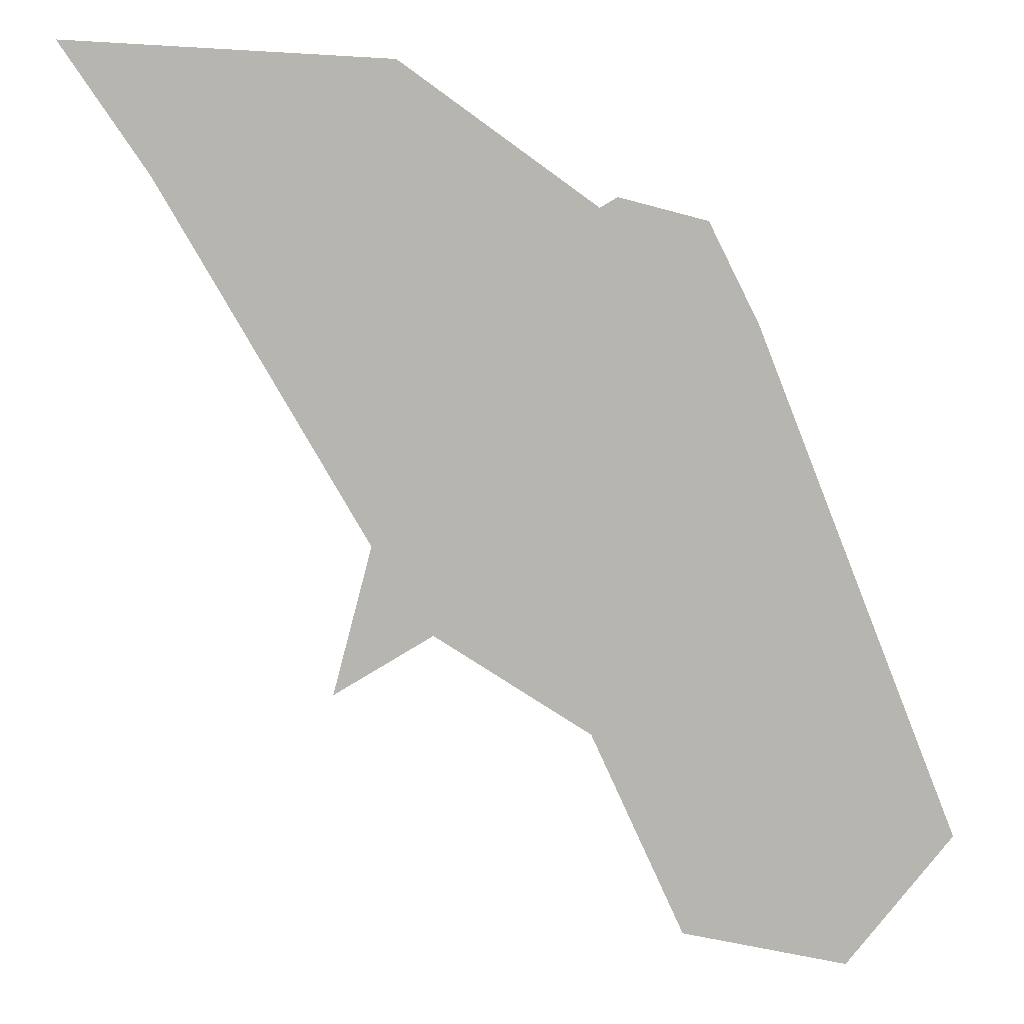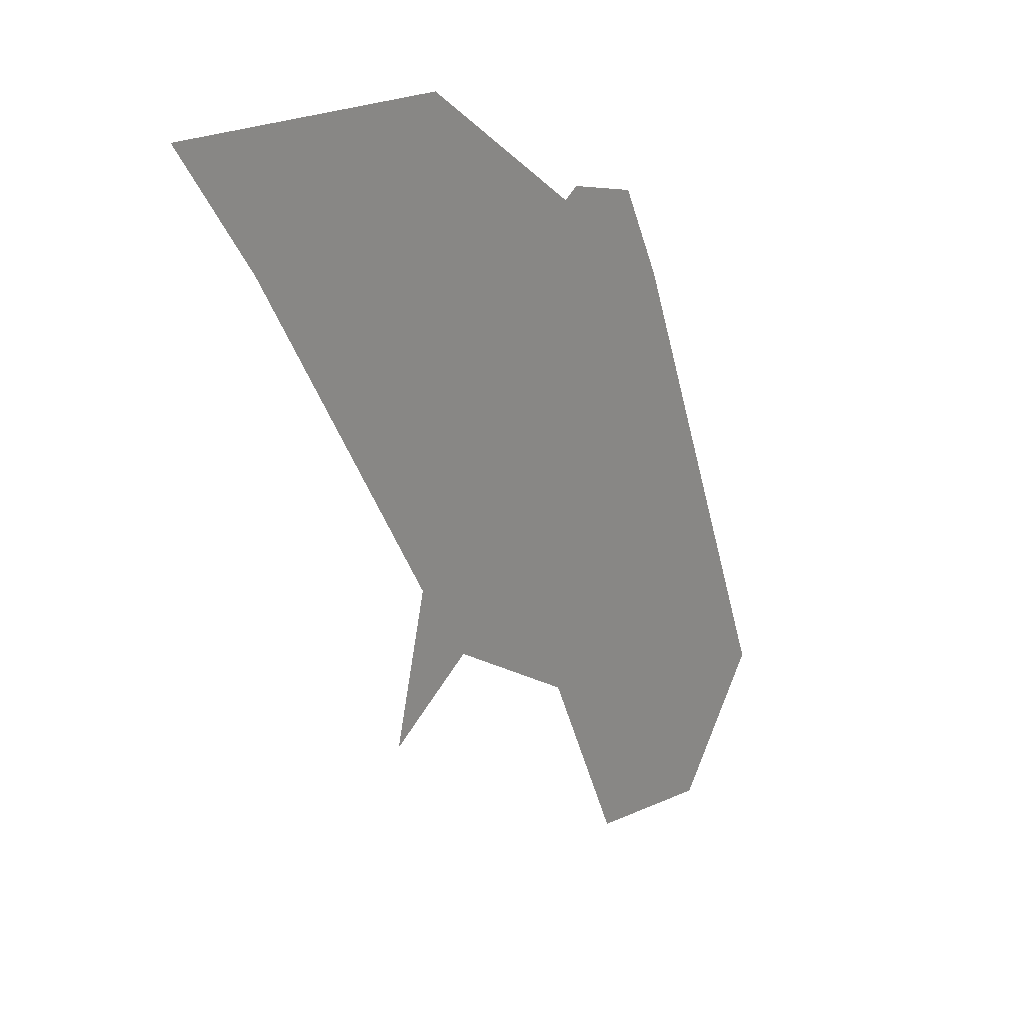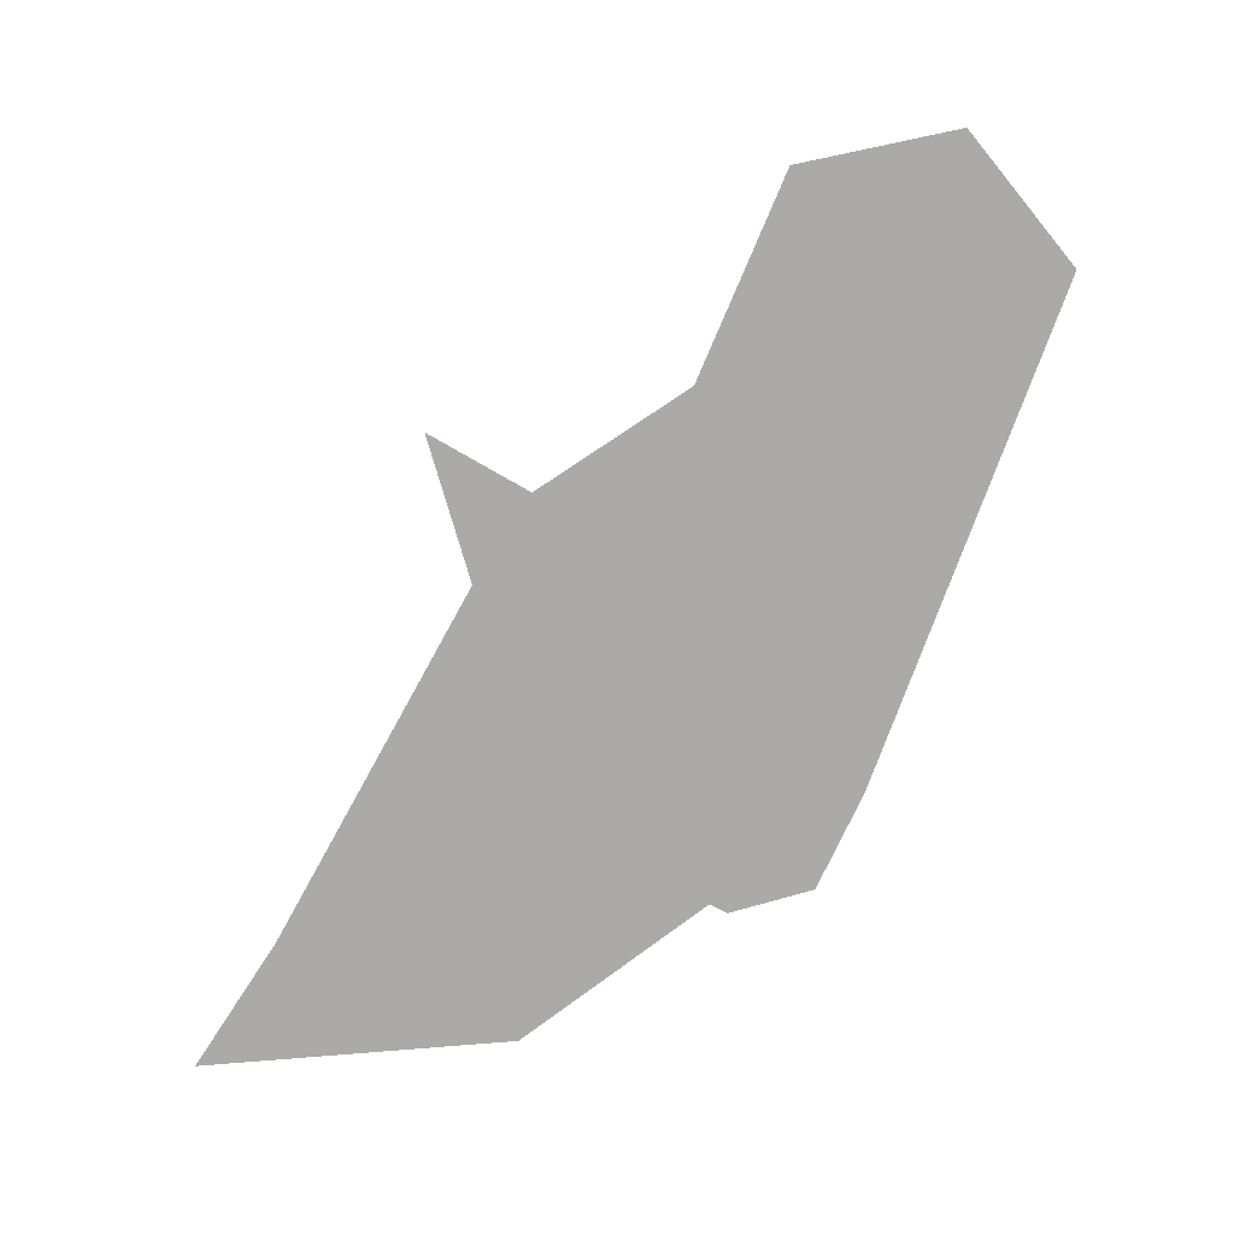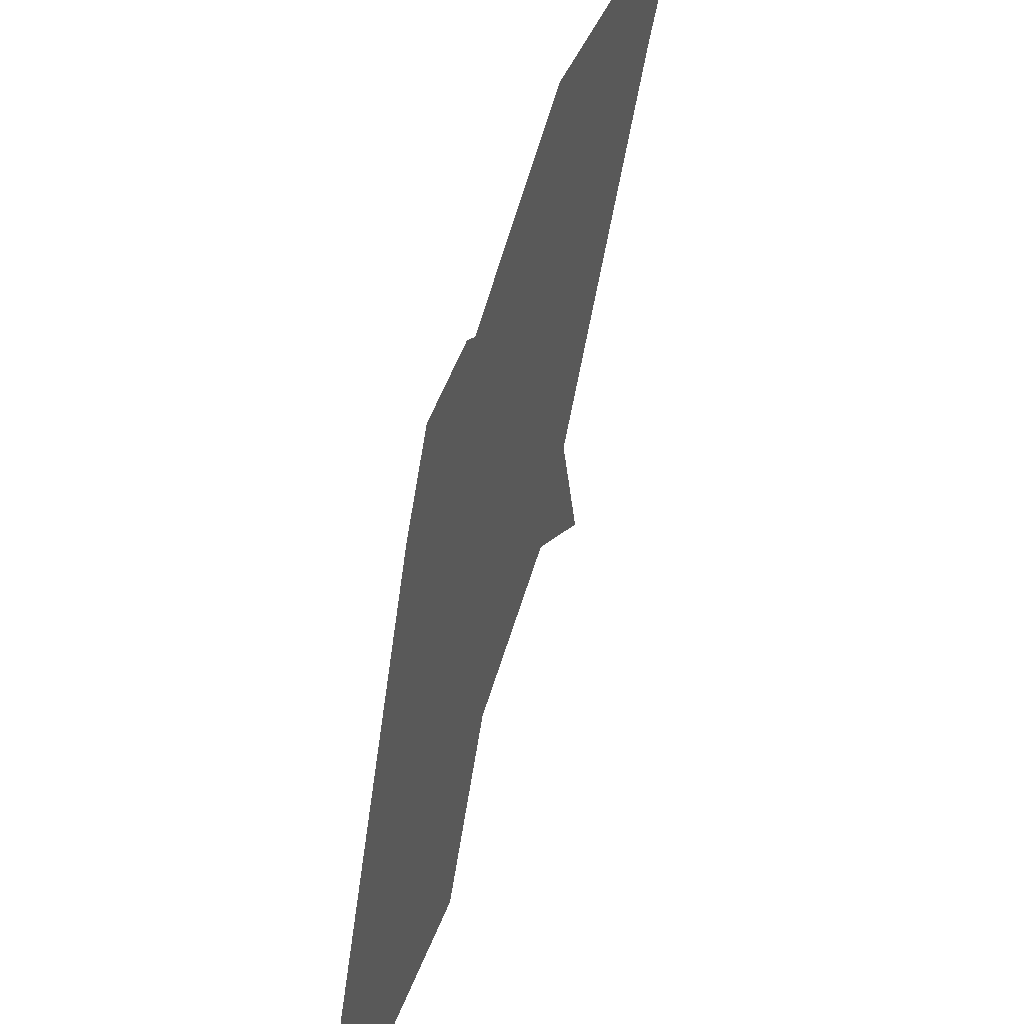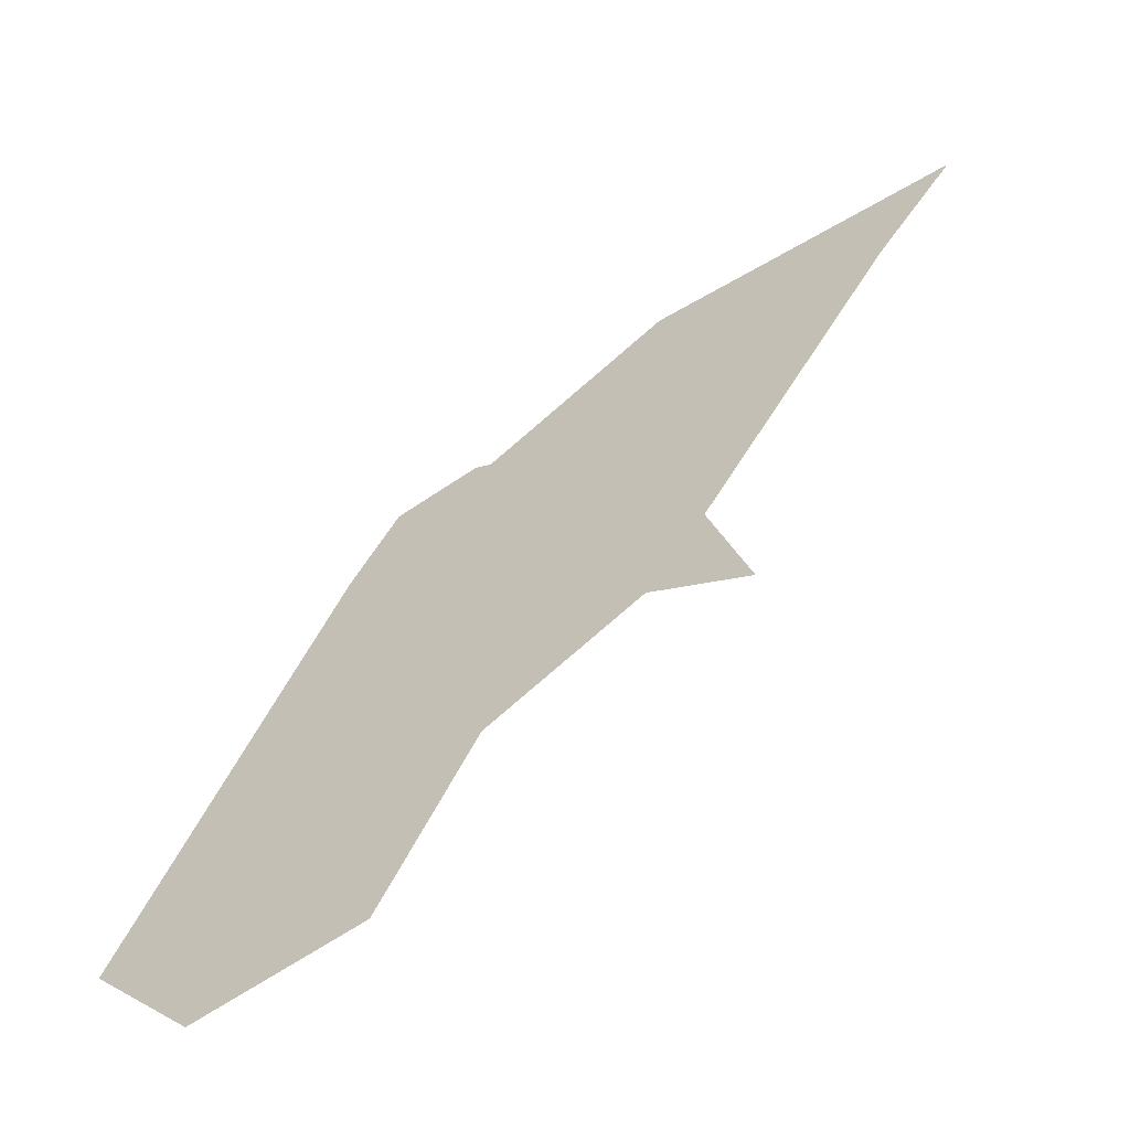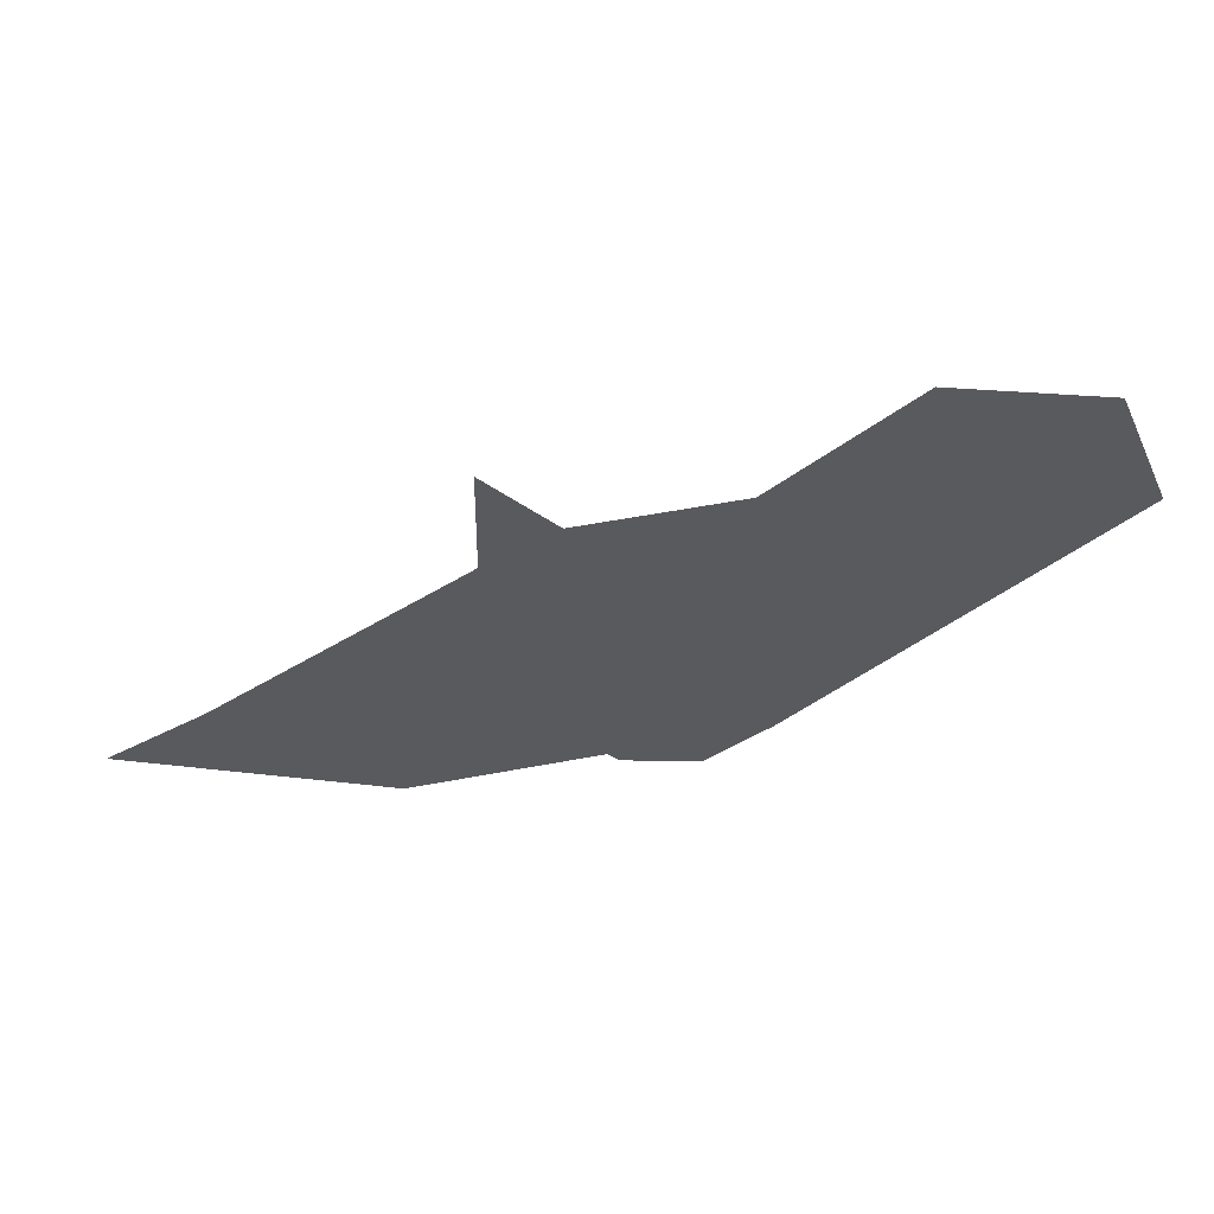
<metadata>
{"format":"obj","ext":"obj","renderer":"f3d","projection":"perspective","resolution":1024,"background":"white","views":[{"elev":8.5,"azim":2.2,"up":"+Y"},{"elev":22.5,"azim":-52.5,"up":"+Y"},{"elev":-76.1,"azim":1.5,"up":"+Z"},{"elev":45.3,"azim":112.5,"up":"+Y"},{"elev":-62.6,"azim":-150.7,"up":"+Y"},{"elev":-31.3,"azim":-15.9,"up":"+Z"}]}
</metadata>
<code>
g Cube.007
v 1 -0.8002 0
v 0.5274 -0.6184 0
v 0.6707 -0.7087 0
v 0.7555 -0.8948 0
v 0.9051 -0.9222 0
v 0.9021 -0.5965 0
v 0.7862 -0.4396 0
v 0.4358 -0.6742 0
v 0.1974 -0.08678 0
v 0.279 -0.206 0
v 0.4719 -0.5369 0
v 0.8173 -0.3354 0
v 0.4974 -0.1041 0
v 0.6071 -0.2743 0
v 0.6918 -0.2239 0
v 0.7721 -0.2447 0
v 0.4165 -0.0994 0
f 12 16 15 14 13 17 9 10 11 8 2 3 4 5 1 6 7

</code>
